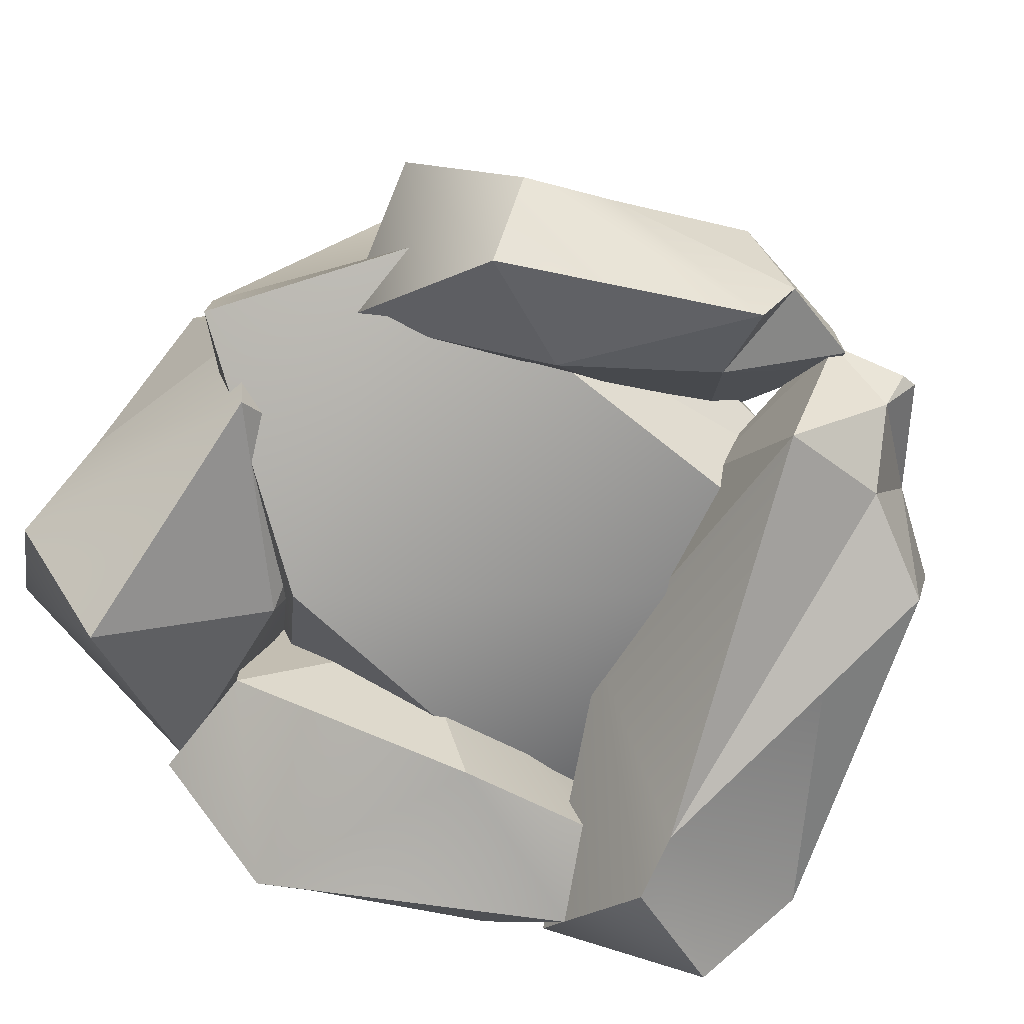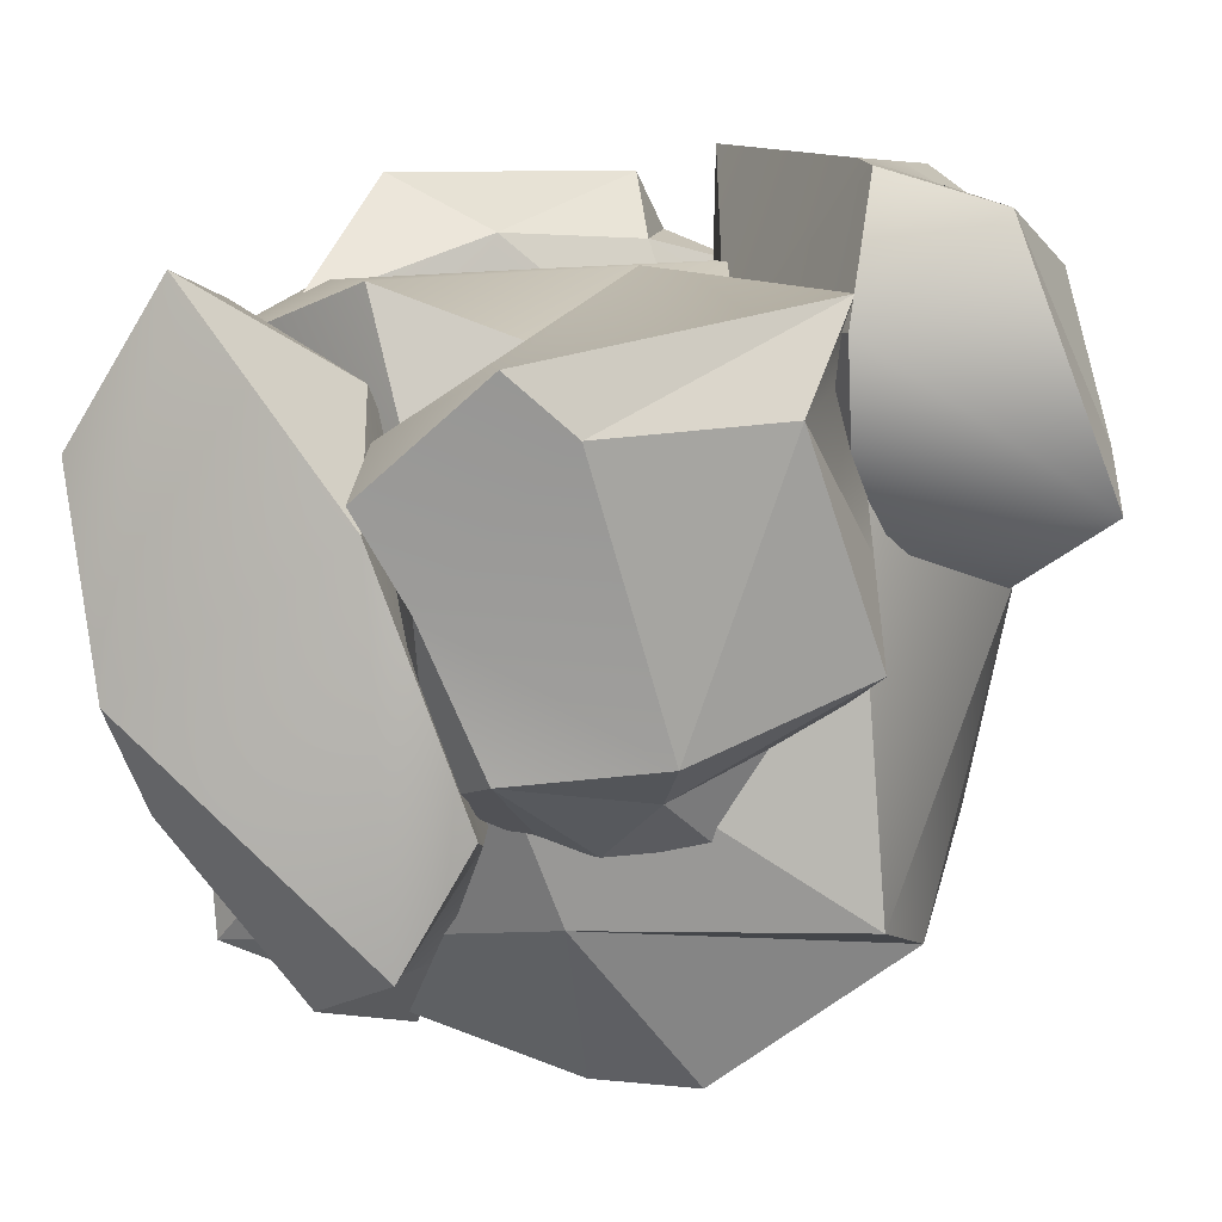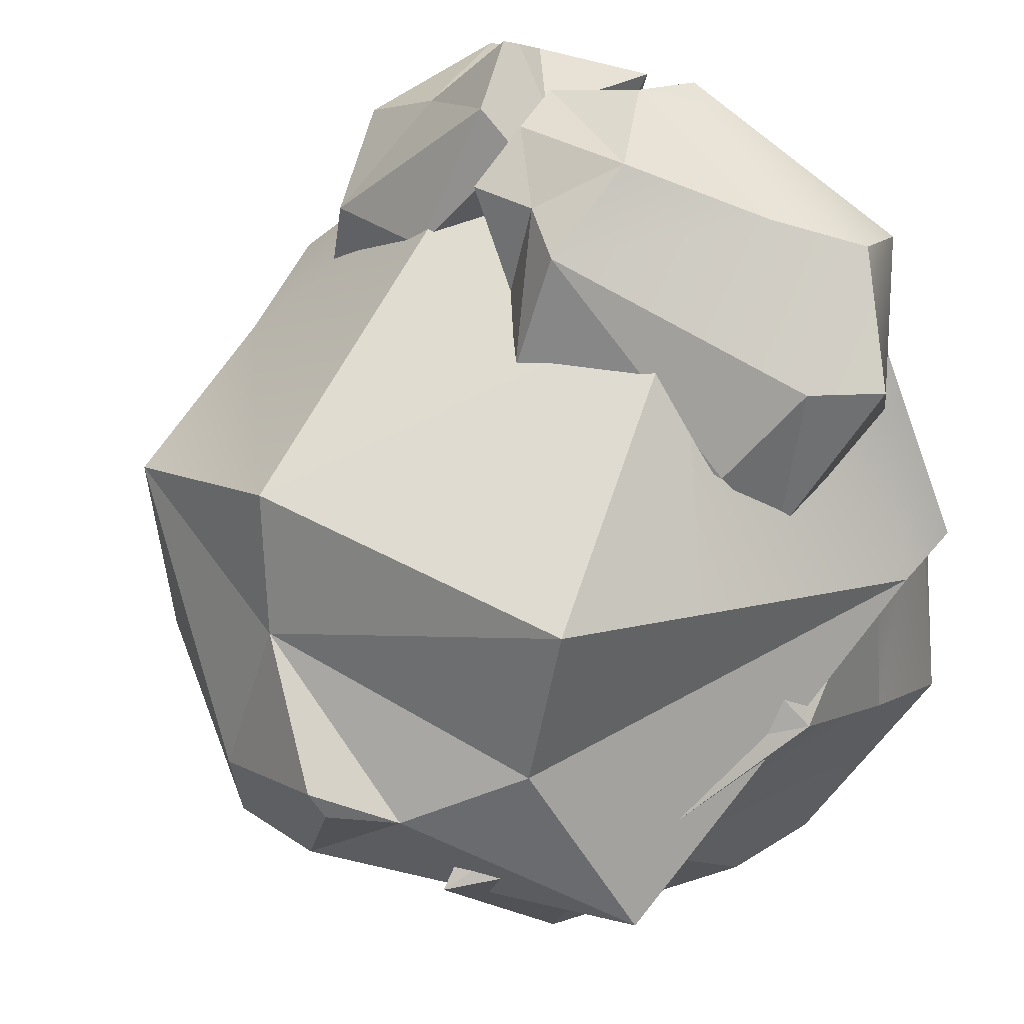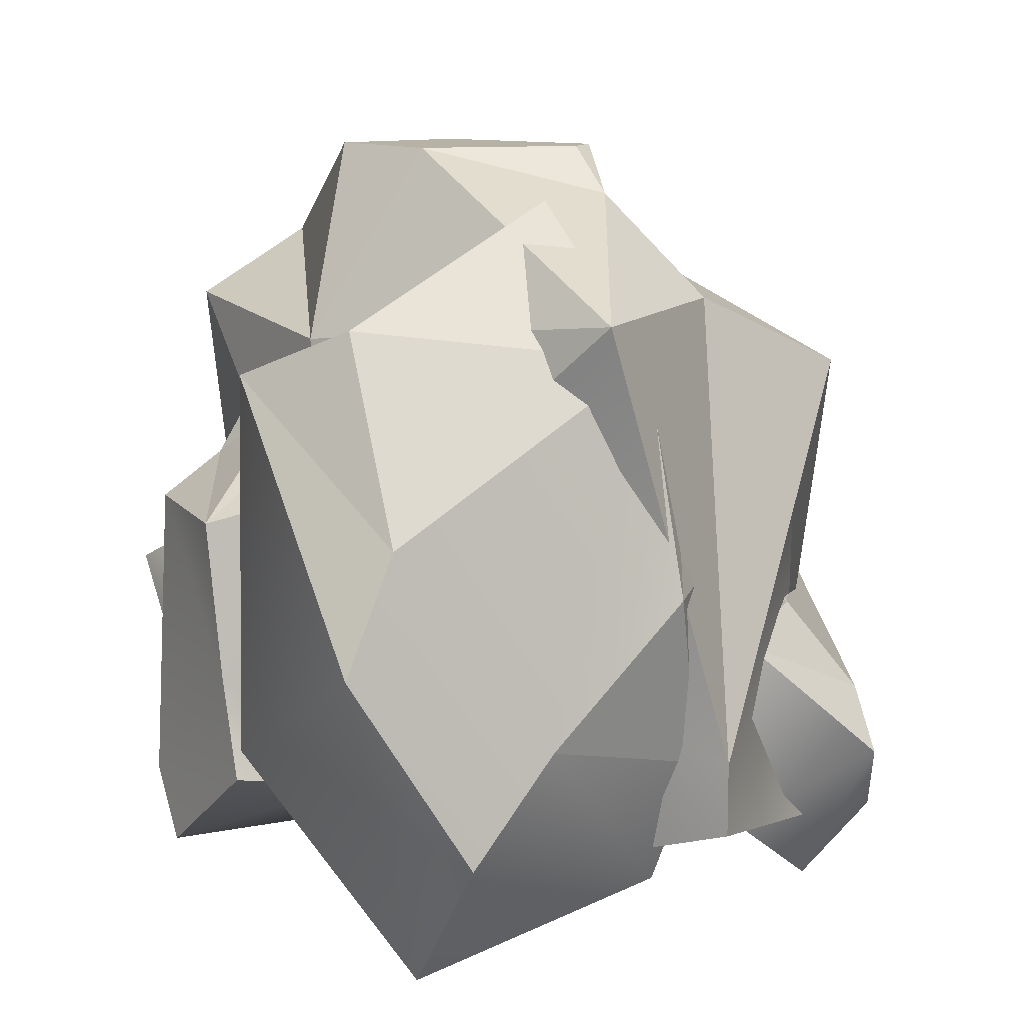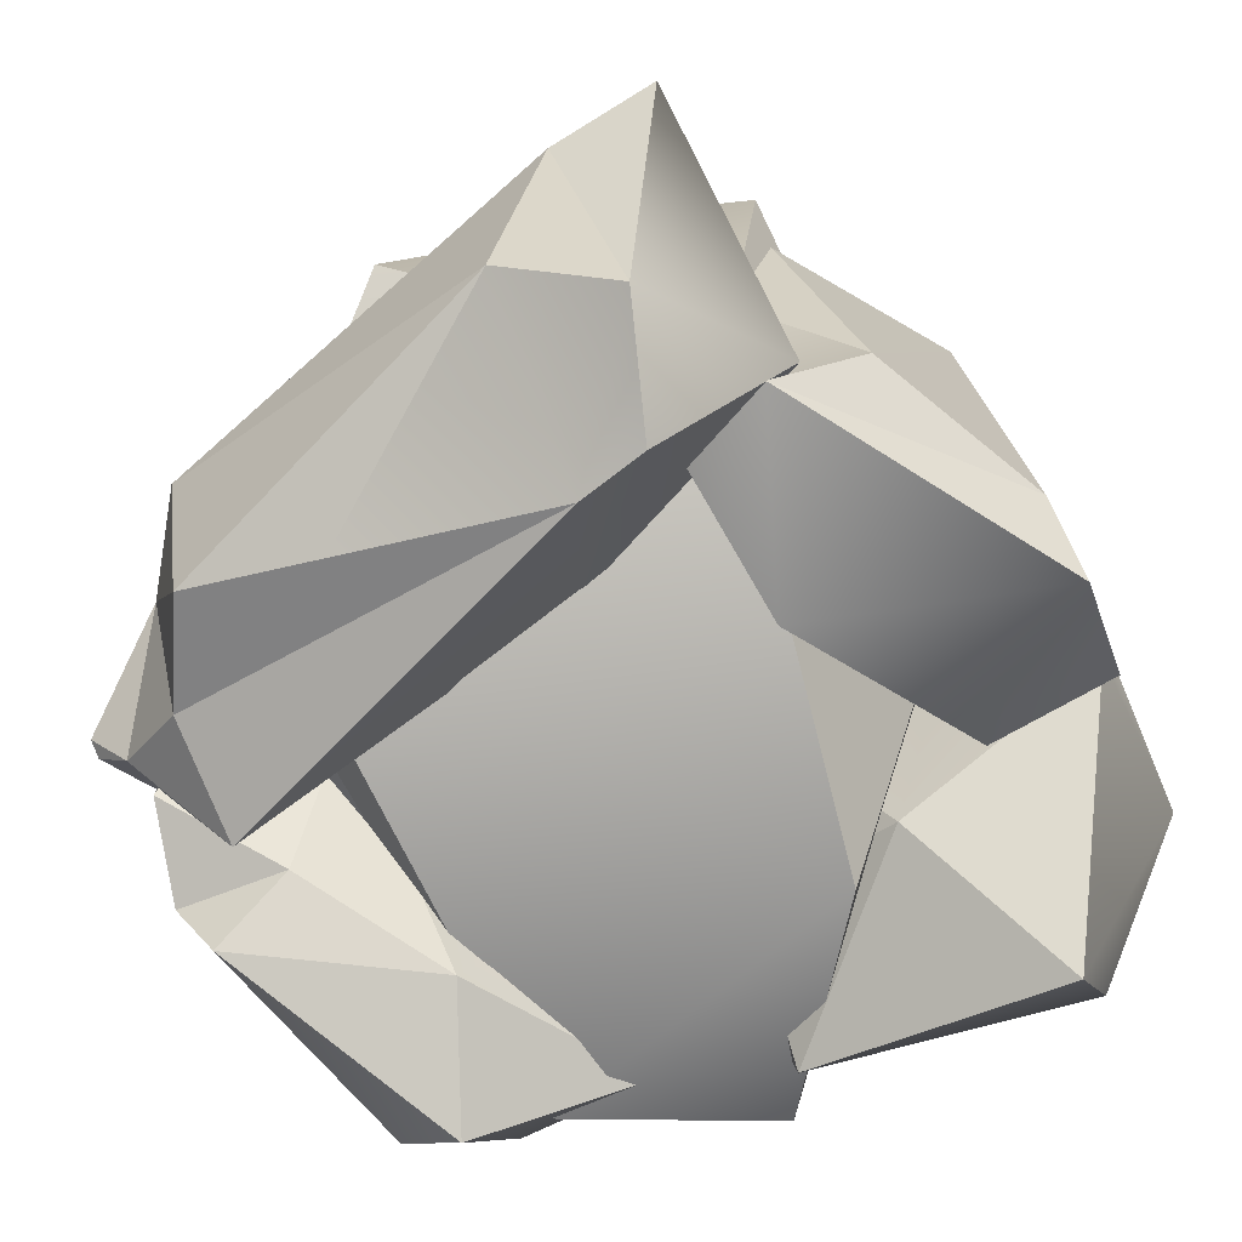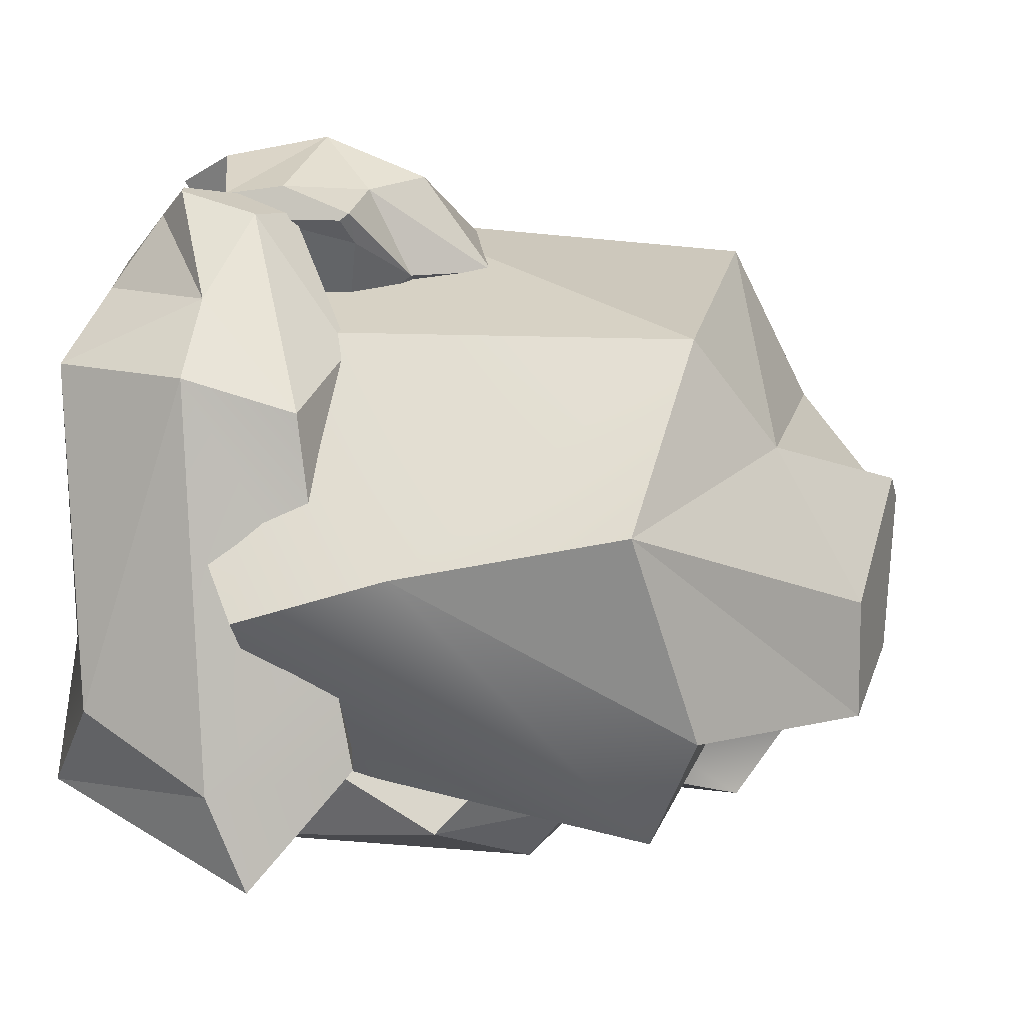
<metadata>
{"format":"obj","ext":"obj","renderer":"f3d","projection":"perspective","resolution":1024,"background":"white","views":[{"elev":-77.1,"azim":-31.2,"up":"+Y"},{"elev":-75.5,"azim":5.6,"up":"+Z"},{"elev":61.5,"azim":-139.4,"up":"+Z"},{"elev":12.4,"azim":-112.9,"up":"+Y"},{"elev":-66.4,"azim":122.0,"up":"+Y"},{"elev":13.6,"azim":111.3,"up":"+Z"}]}
</metadata>
<code>
v  23.46 4.156 -18.65
v  23.46 1.199 -28.12
v  23.46 9.091 -18.65
v  -19.48 12.71 -38.65
v  -18.09 10.18 -25.94
v  -15.17 22.35 -38.65
v  -10.39 37.62 -38.65
v  -16.31 40.99 -29.56
v  -7.145 48.43 -23
v  -2.399 48.43 -27.29
v  -0.1873 48.43 -21.58
v  23.46 33.67 -30.3
v  18.07 38.82 -24.1
v  23.46 24.2 -25.81
v  -5.824 2.403 -41.45
v  5.889 -1.568 -18.65
v  -2.722 19.02 -15.17
v  -5.227 35.68 -17.49
v  -19.48 36.87 -24.15
v  5.24 37.62 -38.65
v  3.621 42.31 -32.82
v  7.834 48.43 -27.29
v  11.07 45.52 -24.18
v  18.1 9.968 -35.46
v  0.1177 8.685 -41.61
v  7.895 48.43 -25.83
v  18.1 38.74 -14.28
v  -40.25 7.202 6.799
v  -25.94 2.672 23.71
v  -40.25 14.76 6.799
v  21.67 57.32 -28.74
v  25.88 63.64 -15.73
v  38.22 35.07 1.723
v  43.6 20.32 -2.832
v  32.24 58.48 6.776
v  4.521 75.04 -17.77
v  5.088 75.04 -5.087
v  -6.306 75.04 -12.95
v  -22.64 52.41 27.61
v  -25.28 60.32 10.84
v  -29.42 37.92 19.59
v  22.63 16.44 -24.08
v  30.77 4.516 16.59
v  -18.32 -1.568 -11.76
v  -12.83 29.98 -27.07
v  -6.199 55.51 -25.58
v  12.74 58.48 23.29
v  5.942 65.66 11.16
v  -16.43 70.57 3.589
v  -8.15 16.11 31.16
v  23.61 14.14 23.17
v  -9.97 75.04 3.18
v  -40.17 60.19 -6.679
v  -7.686 75.04 5.724
v  -12.31 43.78 -33.94
v  -20.43 54.57 -37.66
v  -12.31 45.81 -29.08
v  -32.45 0.7349 2.084
v  -35.94 13.97 5.384
v  -43.34 19.52 -13.89
v  -44.89 9.195 -22.96
v  -41.62 32.86 0.713
v  -27.03 22.25 12.38
v  -29.01 34.7 11.55
v  -23.32 30.74 11.81
v  -24.06 48.06 10.66
v  -22.3 70.66 -5.819
v  -18.92 56.96 0.3234
v  -18.45 61.09 -14.77
v  -33.48 -5.904 -24.52
v  -42.38 28.69 -34.72
v  -18.62 15.47 -37.86
v  -18.73 6.796 -16.41
v  -21.62 12.87 0.0768
v  -36.01 55.96 -0.8254
v  -31.59 48.1 4.448
v  -25.33 49.82 10.54
v  -28.65 59.55 -29.1
v  -40.39 40.26 -29.12
v  -21.5 49.47 7.607
v  -10.49 44.52 1.068
v  26.41 -8.118 -18.86
v  37.46 -4.082 -24.18
v  25.62 -8.137 -12.04
v  22.11 23.44 -21.11
v  21.69 23.64 21.42
v  35.16 26.8 -5.269
v  35.52 29.79 -19.58
v  21.8 13.11 35.23
v  15.7 14.54 34.68
v  16.04 9.17 36.48
v  34.68 -3.277 20.42
v  25.44 -2.236 27.11
v  31.19 -5.148 7.924
v  44.07 21.66 -31.03
v  22.48 3.947 -30.85
v  12.91 8.294 -3.929
v  12.12 10.93 18.22
v  15.44 23.53 15.69
v  38.34 12.75 20.59
v  34.02 23.46 16.96
v  30.63 11.36 27.44
v  22.52 2.567 34.73
v  42.77 2.681 -14.25
v  44.89 17.63 -20.99
v  23.01 5.436 37.8
v  14.49 -6.432 28.27
v  24.63 6.099 37.6
v  -22.91 18.06 11.43
v  -28.26 23.48 15.16
v  -18.35 19.08 13.12
v  6.251 -3.586 36.41
v  8.543 3.07 39.72
v  -11.22 5.859 37.61
v  -20.09 0.6676 35.41
v  2.862 12.57 41.61
v  17.15 7.231 36.63
v  15.91 13.49 37.57
v  17.47 11.5 34.13
v  16.21 20.21 34.19
v  15.81 21.09 34.94
v  1.168 31.57 27.38
v  7.703 24.68 27.42
v  -6.347 26.76 21.89
v  -18.94 -6.923 27.81
v  -30.53 10.47 29.78
v  -28.04 3.822 13.97
v  -7.943 -0.5389 21.49
v  6.854 2.515 29.01
v  2.706 24.18 37.61
v  8.665 20.23 36.7
v  13.94 20.92 31.55
v  -22.12 25.98 23.23
v  -24.83 16.28 30.49
v  10.34 18.43 22.46
o Wall
g Wall
f 1 2 3
f 4 5 6
f 7 8 9
f 9 10 7
f 11 10 9
f 12 13 14
f 5 15 16
f 16 1 17
f 17 18 19
f 5 17 19
f 20 7 21
f 22 23 13
f 13 21 22
f 13 3 14
f 14 24 12
f 20 21 12
f 4 6 25
f 25 15 4
f 2 25 24
f 11 23 26
f 17 27 18
f 2 1 16
f 5 4 15
f 6 7 20
f 20 25 6
f 24 20 12
f 24 25 20
f 21 13 12
f 3 27 17
f 5 16 17
f 15 2 16
f 24 14 3
f 2 24 3
f 13 27 3
f 18 8 19
f 27 11 18
f 11 9 18
f 18 9 8
f 10 22 21
f 21 7 10
f 27 13 23
f 2 15 25
f 1 3 17
f 11 27 23
f 28 29 30
f 31 32 33
f 33 34 31
f 35 32 36
f 36 37 35
f 38 37 36
f 39 40 41
f 42 43 44
f 44 28 45
f 45 46 31
f 42 45 31
f 47 35 48
f 48 49 40
f 40 30 41
f 41 50 39
f 47 48 39
f 34 33 51
f 51 43 34
f 29 51 50
f 38 49 52
f 45 53 46
f 29 28 44
f 42 34 43
f 33 35 47
f 47 51 33
f 50 47 39
f 50 51 47
f 48 40 39
f 30 53 45
f 42 44 45
f 43 29 44
f 50 41 30
f 29 50 30
f 40 53 30
f 46 32 31
f 53 38 46
f 38 36 46
f 46 36 32
f 37 54 48
f 48 35 37
f 53 40 49
f 29 43 51
f 28 30 45
f 38 53 49
f 55 56 57
f 58 59 60
f 60 61 58
f 62 59 63
f 63 64 62
f 65 66 63
f 67 68 69
f 70 71 72
f 72 55 73
f 73 74 58
f 70 73 58
f 75 62 76
f 76 77 68
f 68 57 69
f 69 78 67
f 75 76 67
f 61 60 79
f 79 71 61
f 56 79 78
f 65 80 66
f 73 81 74
f 56 55 72
f 70 61 71
f 60 62 75
f 75 79 60
f 78 75 67
f 78 79 75
f 76 68 67
f 57 81 73
f 70 72 73
f 71 56 72
f 78 69 57
f 56 78 57
f 68 81 57
f 74 59 58
f 81 65 74
f 65 63 74
f 74 63 59
f 64 77 76
f 76 62 64
f 81 68 80
f 56 71 79
f 55 57 73
f 65 81 80
f 82 83 84
f 85 86 87
f 87 88 85
f 89 86 90
f 91 89 90
f 92 93 94
f 85 95 96
f 96 82 97
f 97 98 99
f 85 97 99
f 100 101 102
f 102 103 93
f 93 84 94
f 94 104 92
f 100 102 92
f 88 87 105
f 105 95 88
f 83 105 104
f 91 103 106
f 97 107 98
f 83 82 96
f 85 88 95
f 87 101 100
f 100 105 87
f 104 100 92
f 104 105 100
f 102 93 92
f 84 107 97
f 85 96 97
f 95 83 96
f 104 94 84
f 83 104 84
f 93 107 84
f 98 86 99
f 107 91 98
f 91 90 98
f 98 90 86
f 89 108 102
f 102 101 89
f 107 93 103
f 83 95 105
f 82 84 97
f 91 107 103
f 109 110 111
f 112 113 114
f 114 115 112
f 116 113 117
f 117 118 116
f 119 120 121
f 121 117 119
f 122 123 124
f 125 126 127
f 127 109 128
f 128 129 112
f 125 128 112
f 130 116 131
f 121 132 123
f 123 131 121
f 123 111 124
f 124 133 122
f 130 131 122
f 115 114 134
f 134 126 115
f 110 134 133
f 119 132 120
f 128 135 129
f 110 109 127
f 125 115 126
f 114 116 130
f 130 134 114
f 133 130 122
f 133 134 130
f 131 123 122
f 111 135 128
f 125 127 128
f 126 110 127
f 133 124 111
f 110 133 111
f 123 135 111
f 129 113 112
f 135 119 129
f 119 117 129
f 129 117 113
f 118 121 131
f 131 116 118
f 135 123 132
f 110 126 134
f 109 111 128
f 119 135 132
f 35 33 32
f 34 42 31
f 108 106 103
f 103 102 108
f 85 99 86
f 121 120 132
f 101 87 86
f 86 89 101
f 121 118 117
f 116 114 113
f 115 125 112
f 91 106 108
f 108 89 91
f 54 52 49
f 49 48 54
f 52 54 37
f 37 38 52
f 77 66 80
f 80 68 77
f 61 70 58
f 62 60 59
f 66 77 64
f 64 63 66
f 22 26 23
f 26 22 10
f 10 11 26
f 7 6 8
f 19 8 6
f 6 5 19

</code>
